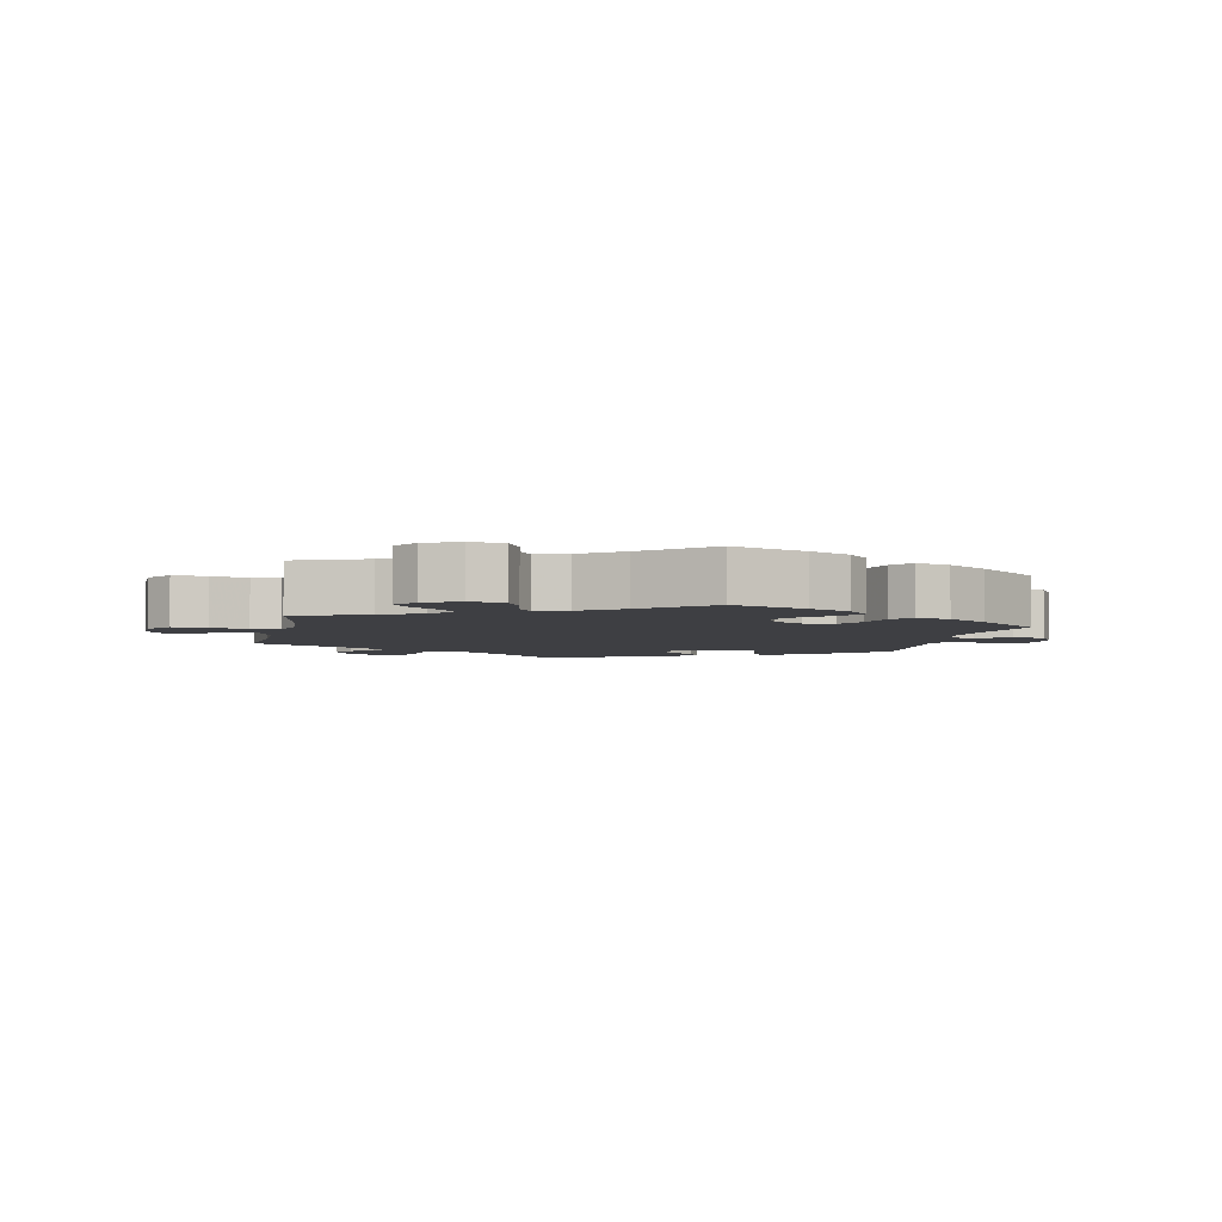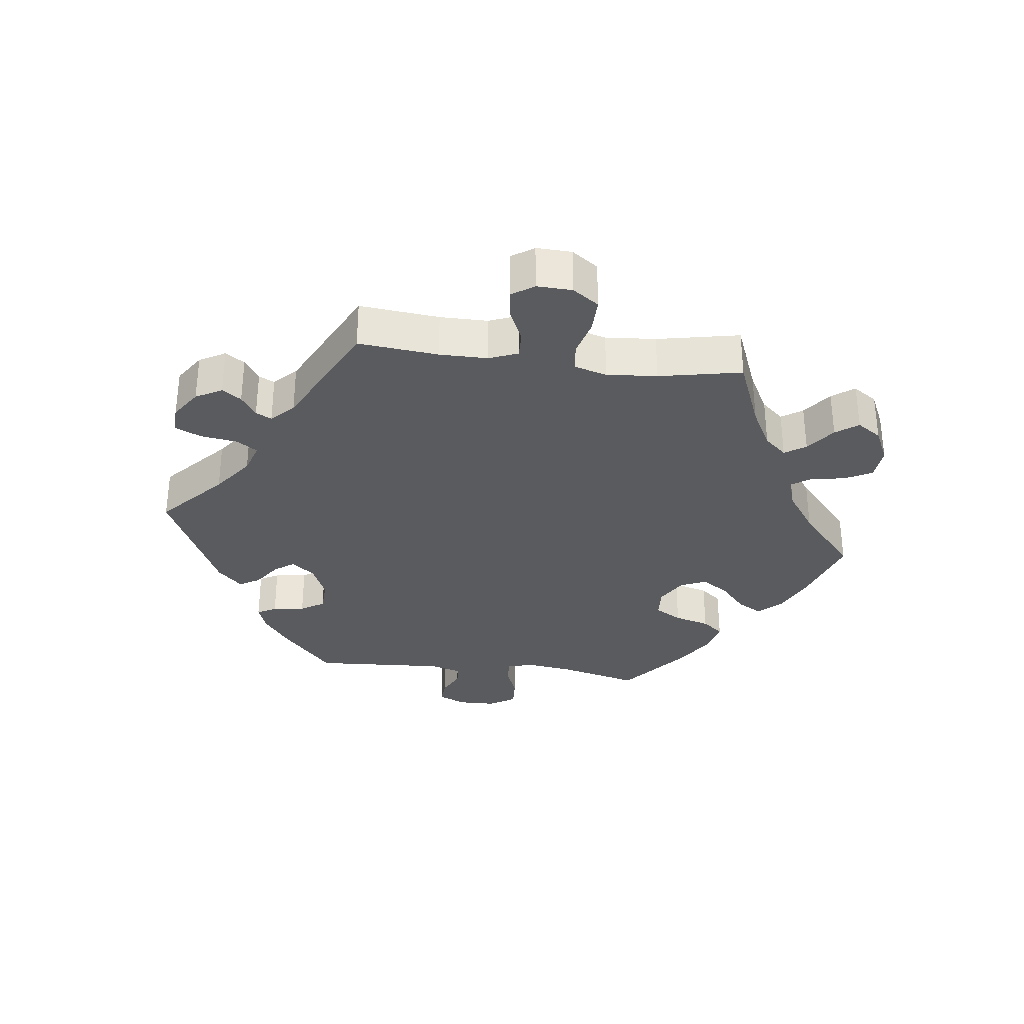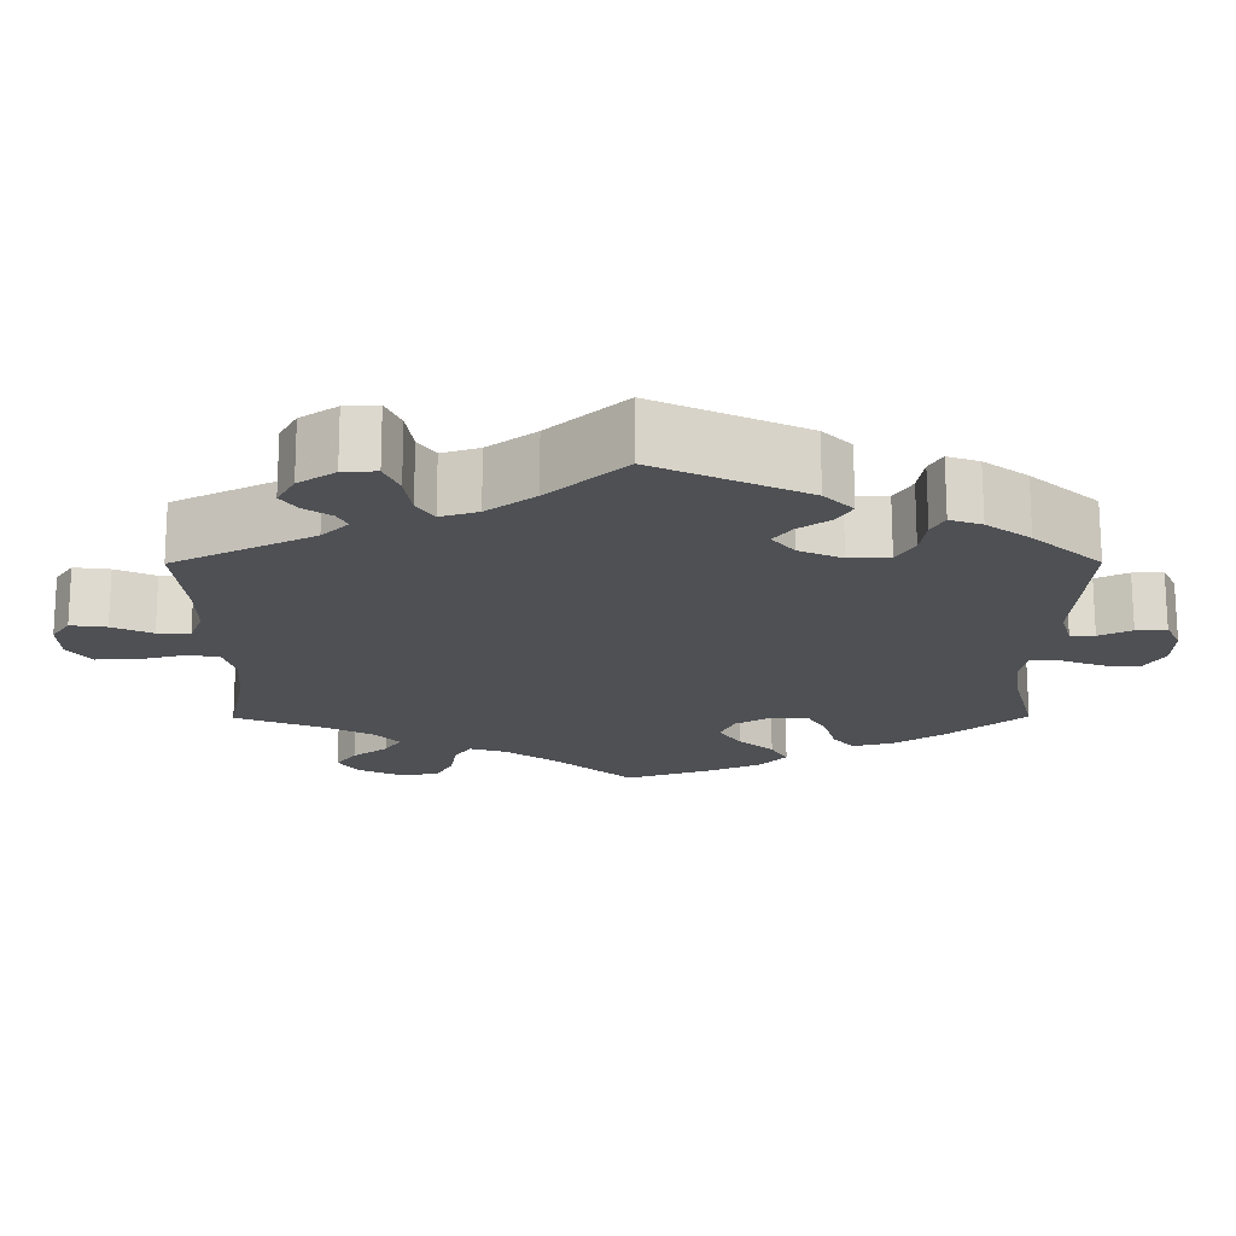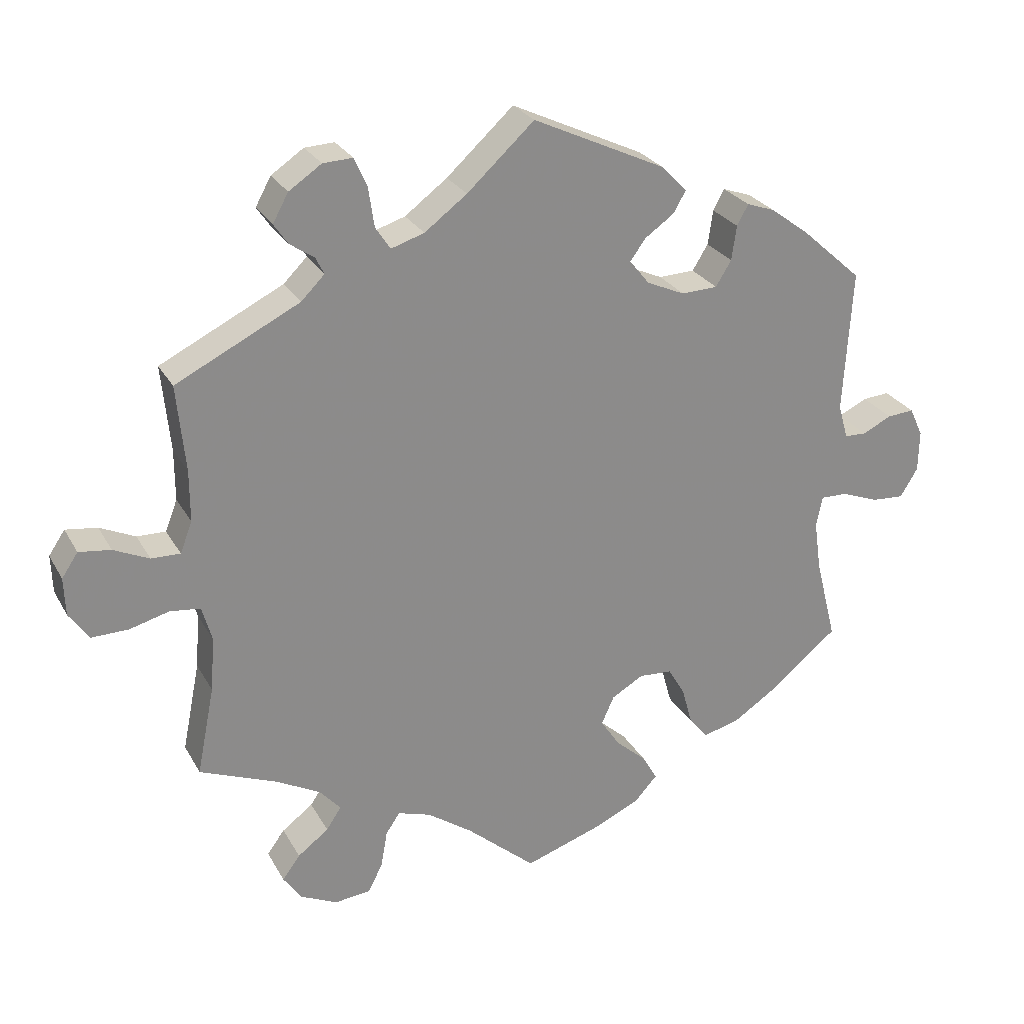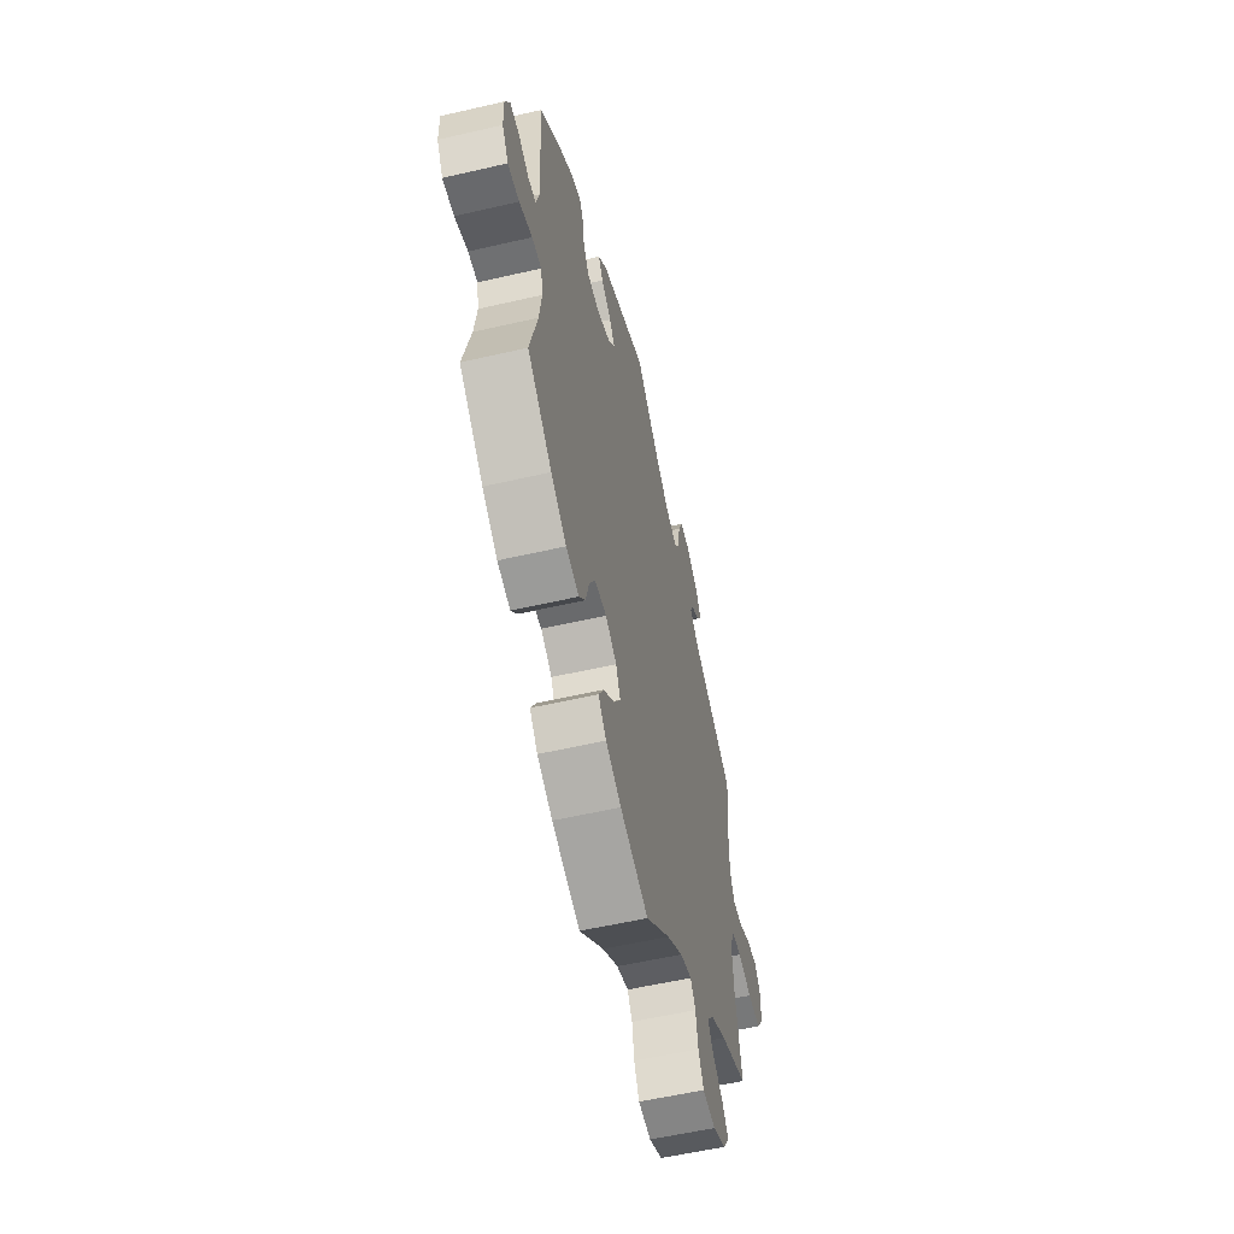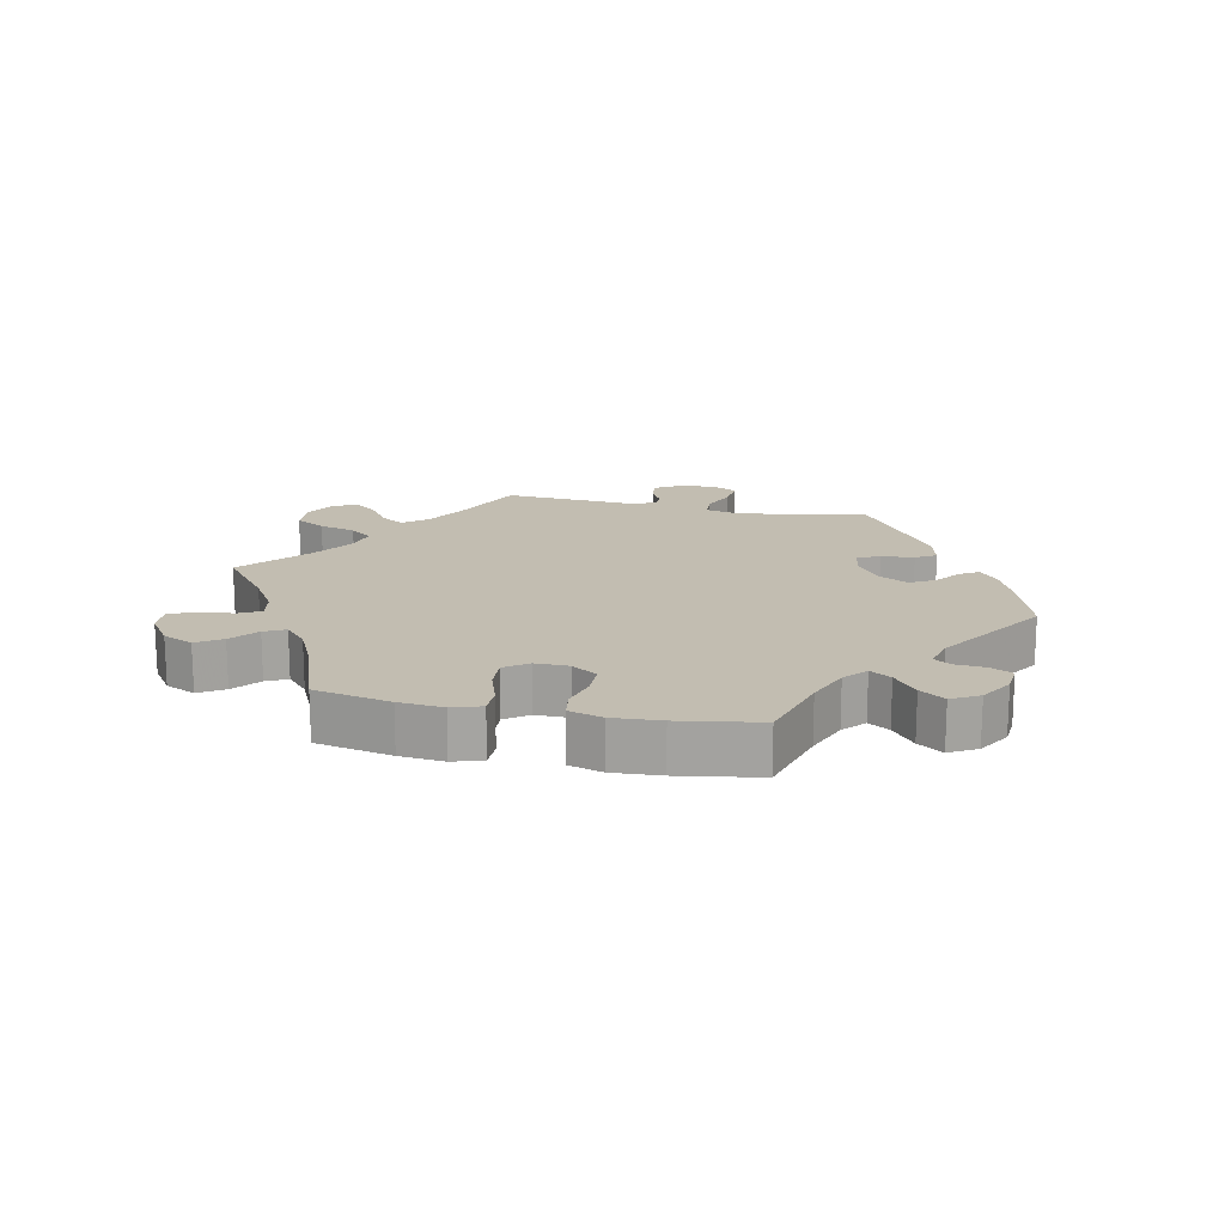
<metadata>
{"format":"obj","ext":"obj","renderer":"f3d","projection":"perspective","resolution":1024,"background":"white","views":[{"elev":-4.3,"azim":167.8,"up":"+Y"},{"elev":-32.4,"azim":82.9,"up":"+Y"},{"elev":71.5,"azim":179.9,"up":"+Z"},{"elev":26.3,"azim":156.6,"up":"+Z"},{"elev":-56.4,"azim":-76.4,"up":"+Z"},{"elev":17.0,"azim":-138.0,"up":"+Y"}]}
</metadata>
<code>
v 0.489 0.07 0.168
v 0.489 0.07 0.095
v 0.506 0.07 0.051
v 0.547 0.07 0.052
v 0.597 0.07 0.075
v 0.642 0.07 0.081
v 0.665 0.07 0.047
v 0.663 0.07 -0.007
v 0.635 0.07 -0.047
v 0.583 0.07 -0.046
v 0.527 0.07 -0.031
v 0.484 0.07 -0.036
v 0.47 0.07 -0.086
v 0.476 0.07 -0.163
v 0.501 0.07 -0.289
v 0.391 0.07 -0.333
v 0.329 0.07 -0.366
v 0.299 0.07 -0.4
v 0.32 0.07 -0.432
v 0.364 0.07 -0.465
v 0.389 0.07 -0.499
v 0.364 0.07 -0.536
v 0.311 0.07 -0.561
v 0.26 0.07 -0.556
v 0.239 0.07 -0.515
v 0.23 0.07 -0.463
v 0.21 0.07 -0.433
v 0.163 0.07 -0.448
v 0.099 0.07 -0.493
v 0.001 0.07 -0.578
v -0.112 0.07 -0.54
v -0.174 0.07 -0.511
v -0.206 0.07 -0.476
v -0.185 0.07 -0.439
v -0.141 0.07 -0.4
v -0.114 0.07 -0.359
v -0.132 0.07 -0.319
v -0.177 0.07 -0.293
v -0.224 0.07 -0.296
v -0.248 0.07 -0.337
v -0.263 0.07 -0.391
v -0.289 0.07 -0.423
v -0.341 0.07 -0.41
v -0.403 0.07 -0.369
v -0.501 0.07 -0.289
v -0.471 0.07 -0.17
v -0.461 0.07 -0.1
v -0.47 0.07 -0.056
v -0.508 0.07 -0.057
v -0.56 0.07 -0.077
v -0.606 0.07 -0.08
v -0.631 0.07 -0.039
v -0.632 0.07 0.019
v -0.613 0.07 0.06
v -0.575 0.07 0.057
v -0.534 0.07 0.037
v -0.503 0.07 0.038
v -0.489 0.07 0.087
v -0.501 0.07 0.289
v -0.416 0.07 0.365
v -0.361 0.07 0.406
v -0.321 0.07 0.42
v -0.305 0.07 0.391
v -0.298 0.07 0.342
v -0.276 0.07 0.306
v -0.225 0.07 0.304
v -0.171 0.07 0.328
v -0.143 0.07 0.363
v -0.165 0.07 0.393
v -0.206 0.07 0.422
v -0.224 0.07 0.453
v -0.188 0.07 0.49
v 0 0.07 0.578
v 0.095 0.07 0.491
v 0.155 0.07 0.446
v 0.202 0.07 0.431
v 0.223 0.07 0.463
v 0.231 0.07 0.518
v 0.249 0.07 0.559
v 0.291 0.07 0.557
v 0.337 0.07 0.526
v 0.359 0.07 0.486
v 0.339 0.07 0.457
v 0.305 0.07 0.434
v 0.293 0.07 0.41
v 0.326 0.07 0.377
v 0.501 0.07 0.29
v 0.489 0 0.168
v 0.489 0 0.095
v 0.506 0 0.051
v 0.547 0 0.052
v 0.597 0 0.075
v 0.642 0 0.081
v 0.665 0 0.047
v 0.663 0 -0.007
v 0.635 0 -0.047
v 0.583 0 -0.046
v 0.527 0 -0.031
v 0.484 0 -0.036
v 0.47 0 -0.086
v 0.476 0 -0.163
v 0.501 0 -0.289
v 0.391 0 -0.333
v 0.329 0 -0.366
v 0.299 0 -0.4
v 0.32 0 -0.432
v 0.364 0 -0.465
v 0.389 0 -0.499
v 0.364 0 -0.536
v 0.311 0 -0.561
v 0.26 0 -0.556
v 0.239 0 -0.515
v 0.23 0 -0.463
v 0.21 0 -0.433
v 0.163 0 -0.448
v 0.099 0 -0.493
v 0.001 0 -0.578
v -0.112 0 -0.54
v -0.174 0 -0.511
v -0.206 0 -0.476
v -0.185 0 -0.439
v -0.141 0 -0.4
v -0.114 0 -0.359
v -0.132 0 -0.319
v -0.177 0 -0.293
v -0.224 0 -0.296
v -0.248 0 -0.337
v -0.263 0 -0.391
v -0.289 0 -0.423
v -0.341 0 -0.41
v -0.403 0 -0.369
v -0.501 0 -0.289
v -0.471 0 -0.17
v -0.461 0 -0.1
v -0.47 0 -0.056
v -0.508 0 -0.057
v -0.56 0 -0.077
v -0.606 0 -0.08
v -0.631 0 -0.039
v -0.632 0 0.019
v -0.613 0 0.06
v -0.575 0 0.057
v -0.534 0 0.037
v -0.503 0 0.038
v -0.489 0 0.087
v -0.501 0 0.289
v -0.416 0 0.365
v -0.361 0 0.406
v -0.321 0 0.42
v -0.305 0 0.391
v -0.298 0 0.342
v -0.276 0 0.306
v -0.225 0 0.304
v -0.171 0 0.328
v -0.143 0 0.363
v -0.165 0 0.393
v -0.206 0 0.422
v -0.224 0 0.453
v -0.188 0 0.49
v 0 0 0.578
v 0.095 0 0.491
v 0.155 0 0.446
v 0.202 0 0.431
v 0.223 0 0.463
v 0.231 0 0.518
v 0.249 0 0.559
v 0.291 0 0.557
v 0.337 0 0.526
v 0.359 0 0.486
v 0.339 0 0.457
v 0.305 0 0.434
v 0.293 0 0.41
v 0.326 0 0.377
v 0.501 0 0.29
f 86 87 1
f 85 86 1 2
f 81 82 83 84
f 81 84 85
f 80 81 85
f 77 78 79 80
f 76 77 80 85
f 71 72 73 74
f 69 70 71 74
f 68 69 74 75
f 67 68 75 76
f 61 62 63 64
f 61 64 65
f 58 59 60 61
f 57 58 61 65
f 53 54 55 56
f 53 56 57
f 52 53 57
f 49 50 51 52
f 48 49 52 57
f 43 44 45 46
f 43 46 47
f 40 41 42 43
f 39 40 43 47
f 38 39 47 48
f 32 33 34 35
f 32 35 36
f 29 30 31 32
f 28 29 32 36
f 27 28 36 37
f 23 24 25 26
f 23 26 27
f 22 23 27
f 19 20 21 22
f 18 19 22 27
f 17 18 27 37
f 14 15 16
f 13 14 16 17
f 12 13 17 37
f 8 9 10 11
f 8 11 12
f 7 8 12
f 4 5 6 7
f 3 4 7 12
f 66 67 76 85
f 66 85 2 3
f 48 57 65 66
f 37 38 48 66
f 3 12 37 66
f 88 174 173
f 89 88 173 172
f 171 170 169 168
f 172 171 168
f 172 168 167
f 167 166 165 164
f 172 167 164 163
f 161 160 159 158
f 161 158 157 156
f 162 161 156 155
f 163 162 155 154
f 151 150 149 148
f 152 151 148
f 148 147 146 145
f 152 148 145 144
f 143 142 141 140
f 144 143 140
f 144 140 139
f 139 138 137 136
f 144 139 136 135
f 133 132 131 130
f 134 133 130
f 130 129 128 127
f 134 130 127 126
f 135 134 126 125
f 122 121 120 119
f 123 122 119
f 119 118 117 116
f 123 119 116 115
f 124 123 115 114
f 113 112 111 110
f 114 113 110
f 114 110 109
f 109 108 107 106
f 114 109 106 105
f 124 114 105 104
f 103 102 101
f 104 103 101 100
f 124 104 100 99
f 98 97 96 95
f 99 98 95
f 99 95 94
f 94 93 92 91
f 99 94 91 90
f 172 163 154 153
f 90 89 172 153
f 153 152 144 135
f 153 135 125 124
f 153 124 99 90
f 1 88 89 2
f 2 89 90 3
f 3 90 91 4
f 4 91 92 5
f 5 92 93 6
f 6 93 94 7
f 7 94 95 8
f 8 95 96 9
f 9 96 97 10
f 10 97 98 11
f 11 98 99 12
f 12 99 100 13
f 13 100 101 14
f 14 101 102 15
f 15 102 103 16
f 16 103 104 17
f 17 104 105 18
f 18 105 106 19
f 19 106 107 20
f 20 107 108 21
f 21 108 109 22
f 22 109 110 23
f 23 110 111 24
f 24 111 112 25
f 25 112 113 26
f 26 113 114 27
f 27 114 115 28
f 28 115 116 29
f 29 116 117 30
f 30 117 118 31
f 31 118 119 32
f 32 119 120 33
f 33 120 121 34
f 34 121 122 35
f 35 122 123 36
f 36 123 124 37
f 37 124 125 38
f 38 125 126 39
f 39 126 127 40
f 40 127 128 41
f 41 128 129 42
f 42 129 130 43
f 43 130 131 44
f 44 131 132 45
f 45 132 133 46
f 46 133 134 47
f 47 134 135 48
f 48 135 136 49
f 49 136 137 50
f 50 137 138 51
f 51 138 139 52
f 52 139 140 53
f 53 140 141 54
f 54 141 142 55
f 55 142 143 56
f 56 143 144 57
f 57 144 145 58
f 58 145 146 59
f 59 146 147 60
f 60 147 148 61
f 61 148 149 62
f 62 149 150 63
f 63 150 151 64
f 64 151 152 65
f 65 152 153 66
f 66 153 154 67
f 67 154 155 68
f 68 155 156 69
f 69 156 157 70
f 70 157 158 71
f 71 158 159 72
f 72 159 160 73
f 73 160 161 74
f 74 161 162 75
f 75 162 163 76
f 76 163 164 77
f 77 164 165 78
f 78 165 166 79
f 79 166 167 80
f 80 167 168 81
f 81 168 169 82
f 82 169 170 83
f 83 170 171 84
f 84 171 172 85
f 85 172 173 86
f 86 173 174 87
f 87 174 88 1

</code>
